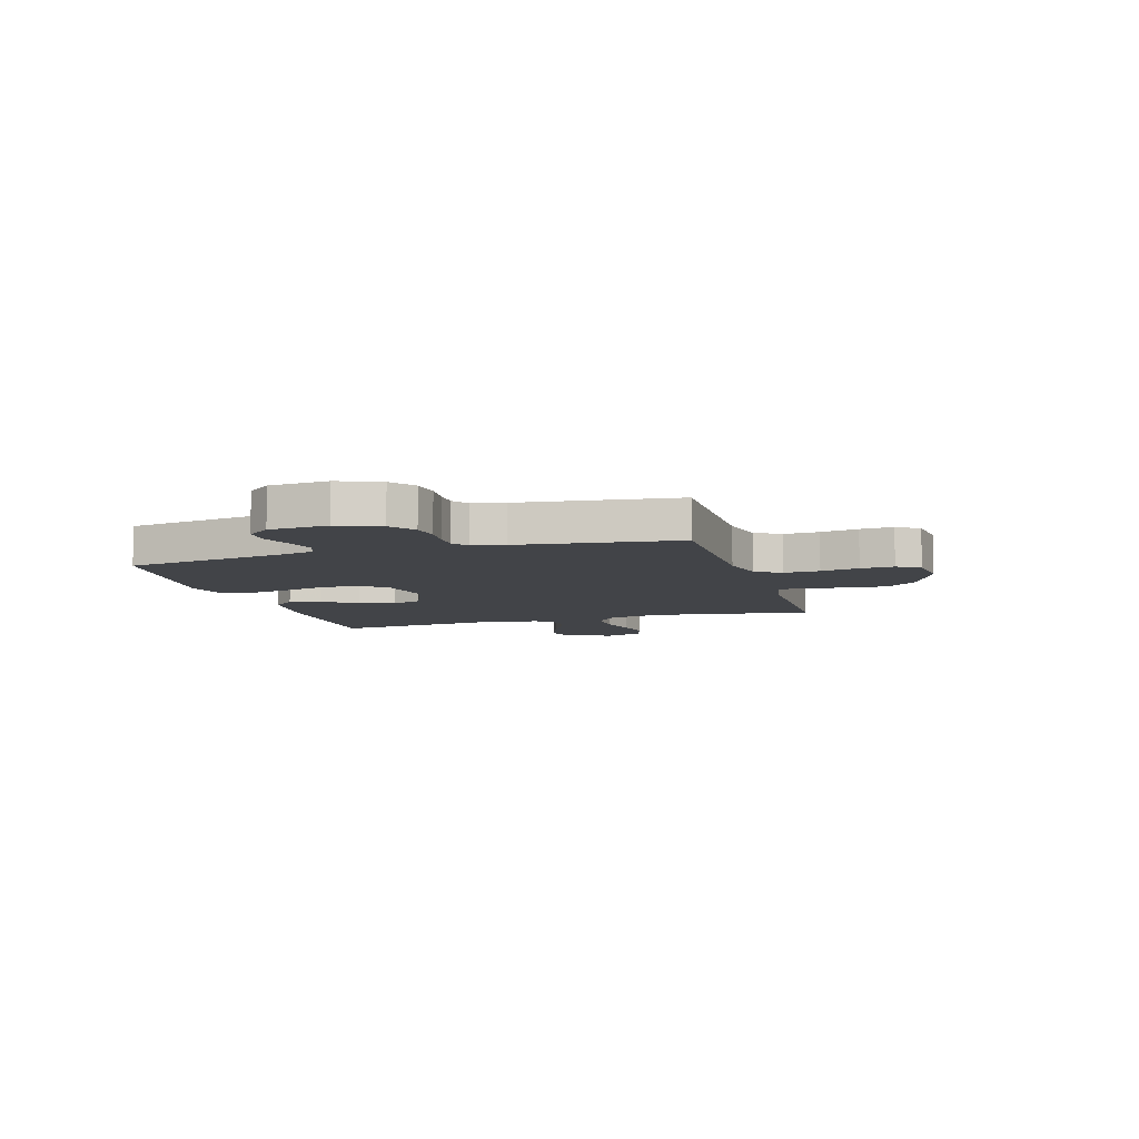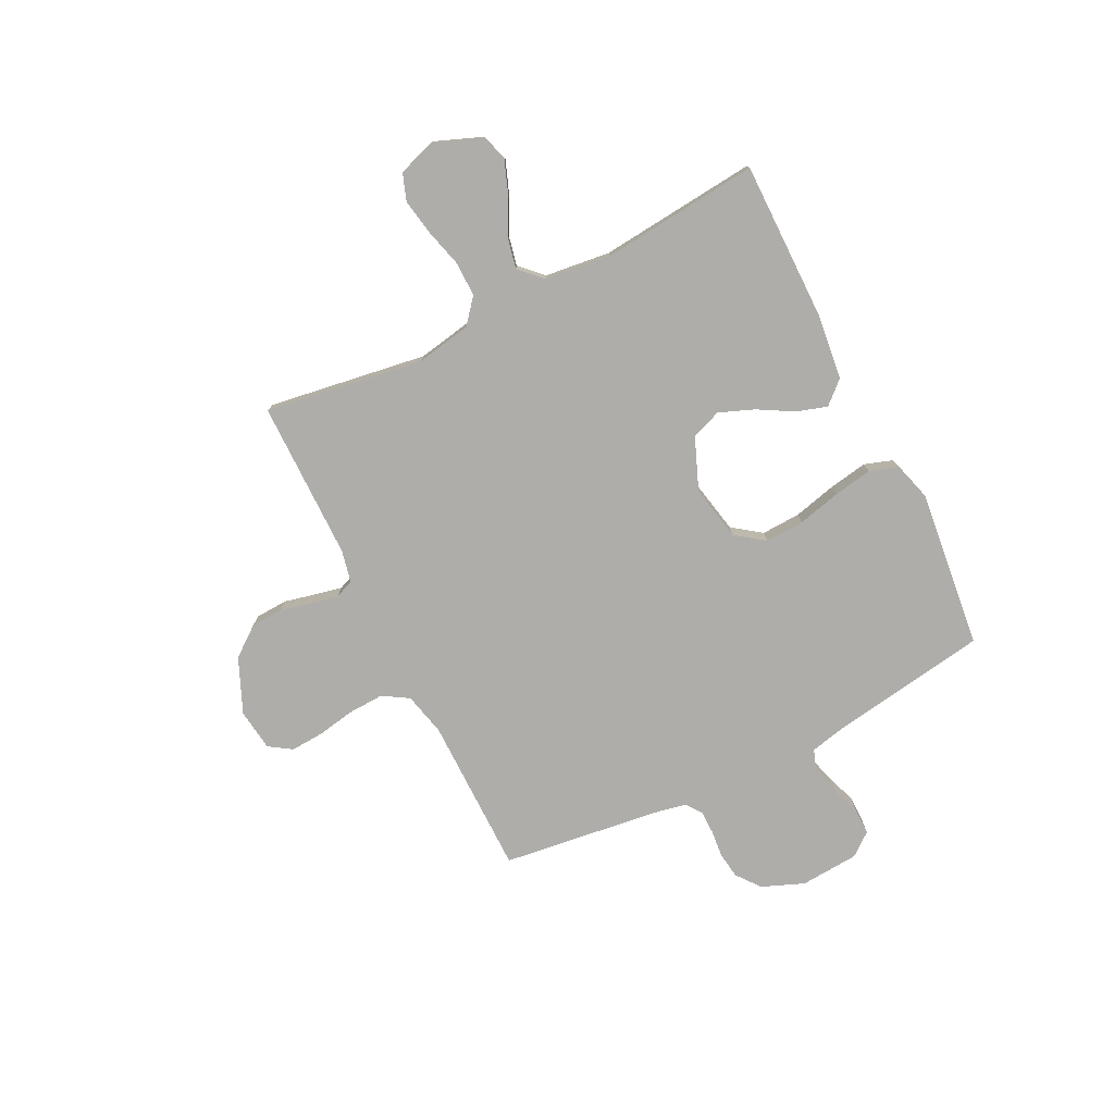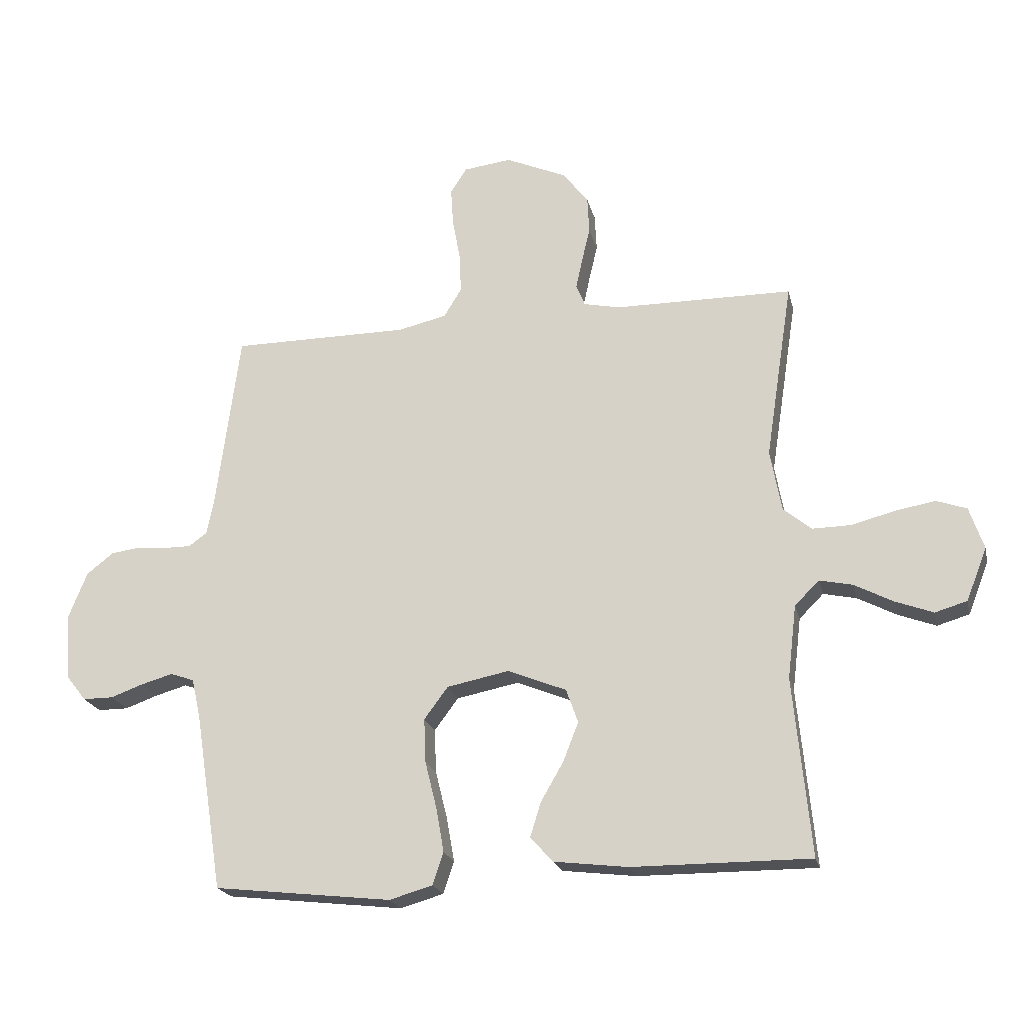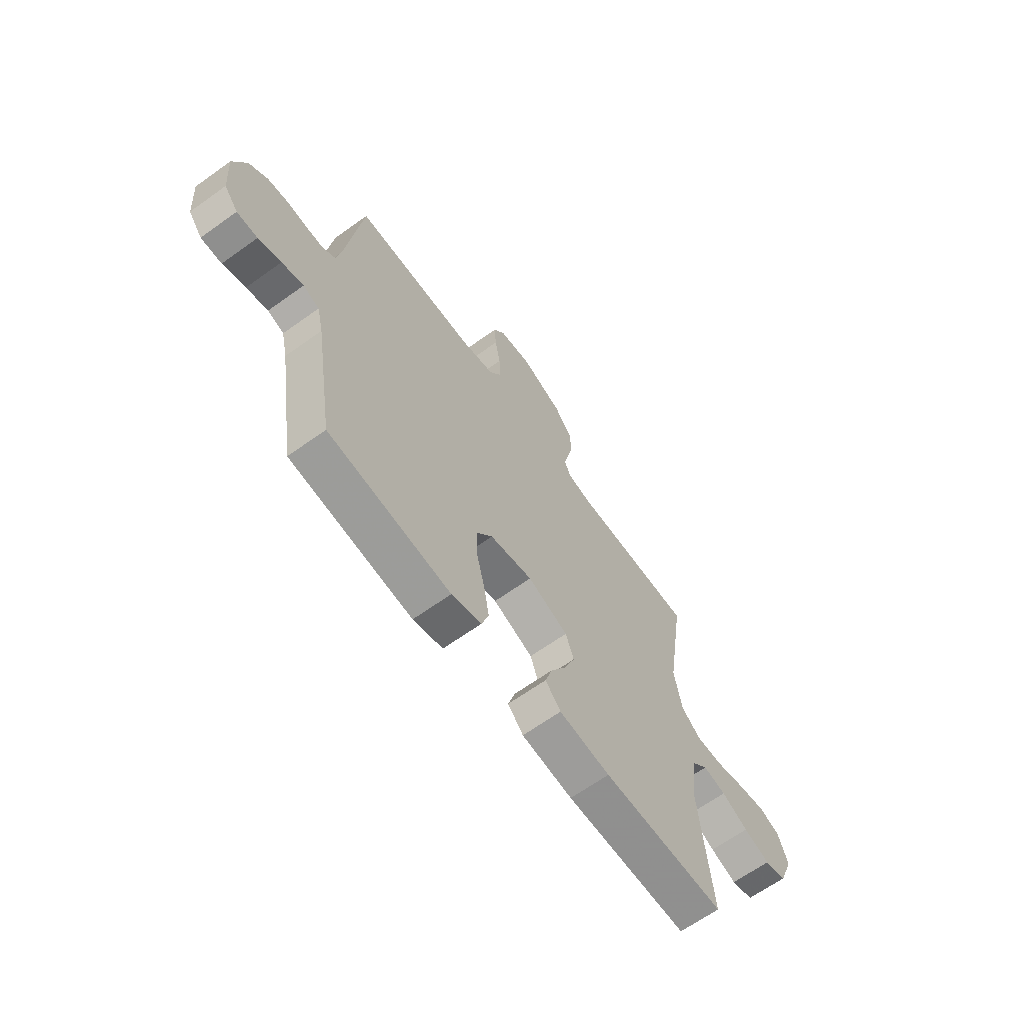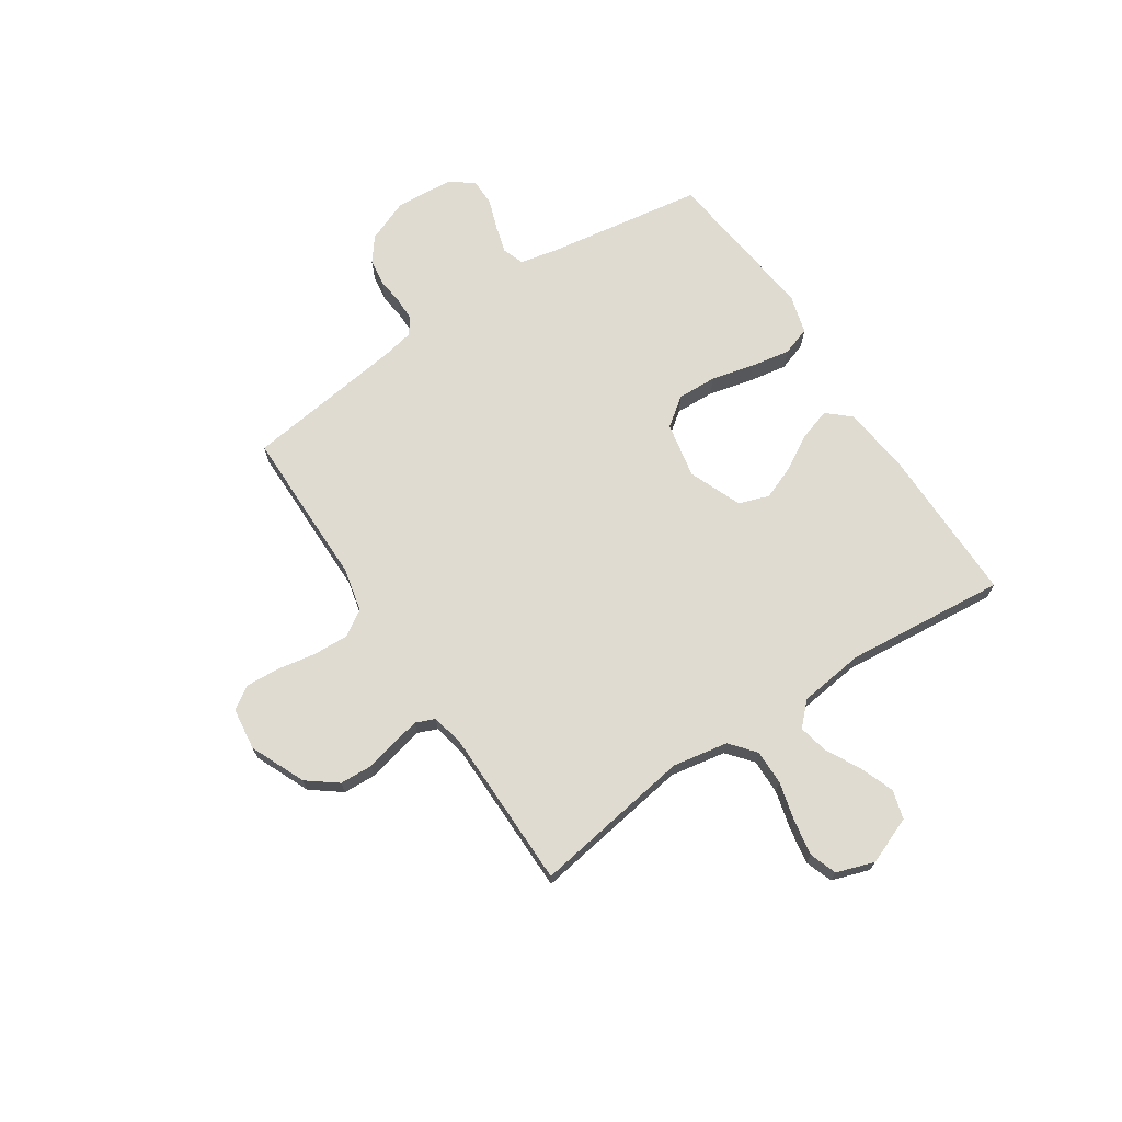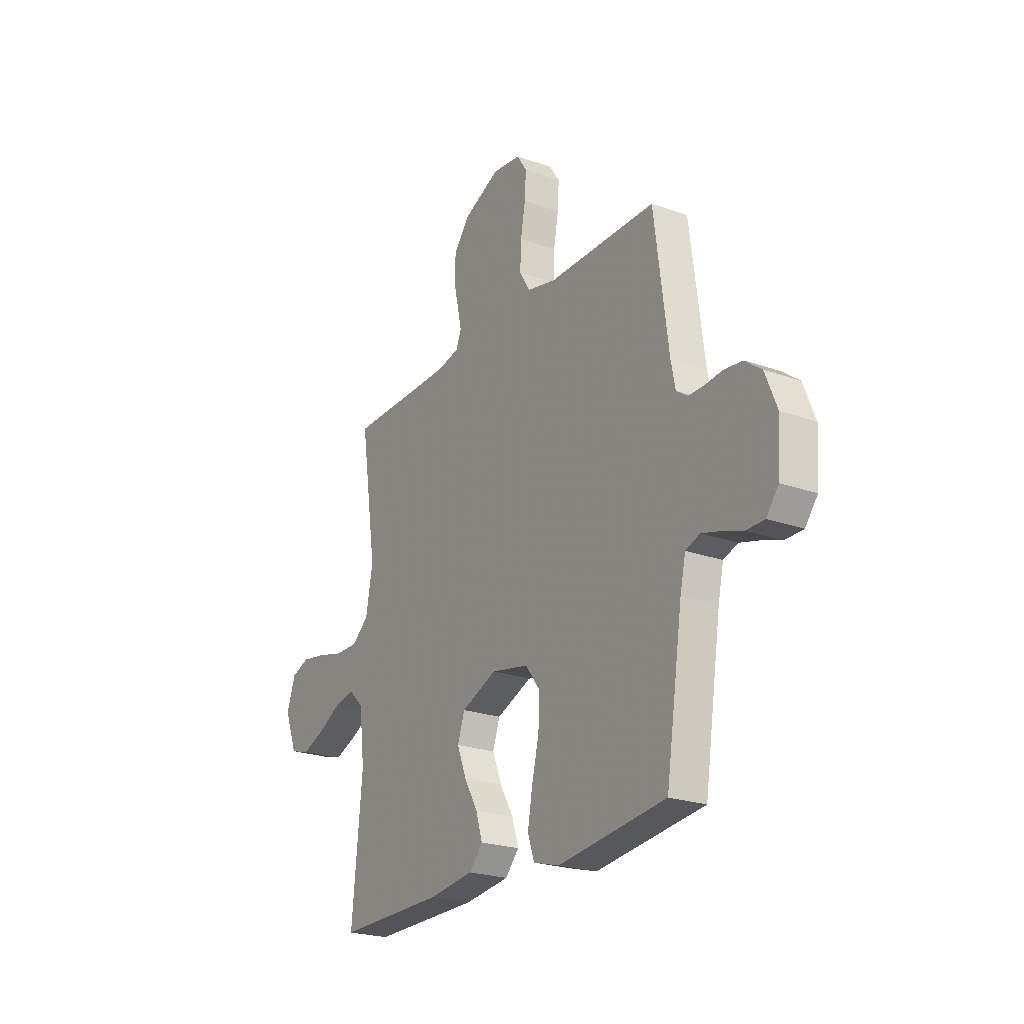
<metadata>
{"format":"obj","ext":"obj","renderer":"f3d","projection":"perspective","resolution":1024,"background":"white","views":[{"elev":-8.1,"azim":-73.3,"up":"+Y"},{"elev":-77.1,"azim":116.6,"up":"+Y"},{"elev":-21.1,"azim":12.9,"up":"+Z"},{"elev":-65.3,"azim":-54.2,"up":"+Z"},{"elev":70.0,"azim":56.4,"up":"+Y"},{"elev":-23.3,"azim":-121.1,"up":"+Z"}]}
</metadata>
<code>
v -0.5 0.07 -0.5
v -0.547 0.07 -0.2
v -0.562 0.07 -0.133
v -0.602 0.07 -0.119
v -0.655 0.07 -0.134
v -0.711 0.07 -0.154
v -0.762 0.07 -0.154
v -0.796 0.07 -0.111
v -0.804 0.07 0
v -0.772 0.07 0.08
v -0.727 0.07 0.115
v -0.677 0.07 0.122
v -0.626 0.07 0.117
v -0.582 0.07 0.117
v -0.551 0.07 0.139
v -0.539 0.07 0.2
v -0.5 0.07 0.5
v -0.2 0.07 0.501
v -0.118 0.07 0.52
v -0.088 0.07 0.569
v -0.091 0.07 0.636
v -0.104 0.07 0.708
v -0.108 0.07 0.771
v -0.08 0.07 0.814
v 0 0.07 0.824
v 0.103 0.07 0.779
v 0.146 0.07 0.723
v 0.149 0.07 0.661
v 0.135 0.07 0.602
v 0.124 0.07 0.551
v 0.139 0.07 0.515
v 0.2 0.07 0.502
v 0.5 0.07 0.5
v 0.454 0.07 0.2
v 0.473 0.07 0.096
v 0.52 0.07 0.057
v 0.586 0.07 0.058
v 0.658 0.07 0.077
v 0.726 0.07 0.089
v 0.777 0.07 0.071
v 0.801 0.07 0
v 0.766 0.07 -0.089
v 0.712 0.07 -0.105
v 0.648 0.07 -0.081
v 0.583 0.07 -0.047
v 0.527 0.07 -0.035
v 0.486 0.07 -0.076
v 0.471 0.07 -0.2
v 0.5 0.07 -0.5
v 0.2 0.07 -0.499
v 0.075 0.07 -0.484
v 0.037 0.07 -0.442
v 0.055 0.07 -0.384
v 0.093 0.07 -0.318
v 0.119 0.07 -0.252
v 0.099 0.07 -0.195
v 0 0.07 -0.155
v -0.105 0.07 -0.176
v -0.145 0.07 -0.23
v -0.142 0.07 -0.304
v -0.122 0.07 -0.385
v -0.109 0.07 -0.459
v -0.127 0.07 -0.513
v -0.2 0.07 -0.534
v -0.5 0 -0.5
v -0.547 0 -0.2
v -0.562 0 -0.133
v -0.602 0 -0.119
v -0.655 0 -0.134
v -0.711 0 -0.154
v -0.762 0 -0.154
v -0.796 0 -0.111
v -0.804 0 0
v -0.772 0 0.08
v -0.727 0 0.115
v -0.677 0 0.122
v -0.626 0 0.117
v -0.582 0 0.117
v -0.551 0 0.139
v -0.539 0 0.2
v -0.5 0 0.5
v -0.2 0 0.501
v -0.118 0 0.52
v -0.088 0 0.569
v -0.091 0 0.636
v -0.104 0 0.708
v -0.108 0 0.771
v -0.08 0 0.814
v 0 0 0.824
v 0.103 0 0.779
v 0.146 0 0.723
v 0.149 0 0.661
v 0.135 0 0.602
v 0.124 0 0.551
v 0.139 0 0.515
v 0.2 0 0.502
v 0.5 0 0.5
v 0.454 0 0.2
v 0.473 0 0.096
v 0.52 0 0.057
v 0.586 0 0.058
v 0.658 0 0.077
v 0.726 0 0.089
v 0.777 0 0.071
v 0.801 0 0
v 0.766 0 -0.089
v 0.712 0 -0.105
v 0.648 0 -0.081
v 0.583 0 -0.047
v 0.527 0 -0.035
v 0.486 0 -0.076
v 0.471 0 -0.2
v 0.5 0 -0.5
v 0.2 0 -0.499
v 0.075 0 -0.484
v 0.037 0 -0.442
v 0.055 0 -0.384
v 0.093 0 -0.318
v 0.119 0 -0.252
v 0.099 0 -0.195
v 0 0 -0.155
v -0.105 0 -0.176
v -0.145 0 -0.23
v -0.142 0 -0.304
v -0.122 0 -0.385
v -0.109 0 -0.459
v -0.127 0 -0.513
v -0.2 0 -0.534
f 64 1 2
f 63 64 2
f 62 63 2
f 61 62 2
f 60 61 2
f 59 60 2 3
f 58 59 3 4
f 57 58 4
f 52 53 54
f 51 52 54
f 50 51 54
f 49 50 54
f 48 49 54
f 47 48 54 55
f 46 47 55 56
f 43 44 45
f 42 43 45
f 41 42 45
f 40 41 45
f 39 40 45
f 38 39 45
f 37 38 45
f 36 37 45 46
f 46 56 57
f 36 46 57
f 35 36 57
f 32 33 34
f 35 57 4
f 34 35 4
f 32 34 4
f 31 32 4
f 27 28 29
f 26 27 29
f 25 26 29
f 24 25 29
f 23 24 29
f 22 23 29
f 21 22 29
f 20 21 29 30
f 16 17 18
f 15 16 18 19
f 11 12 13
f 10 11 13
f 9 10 13
f 8 9 13
f 7 8 13
f 6 7 13
f 5 6 13
f 5 13 14
f 4 5 14 15
f 19 20 30 31
f 4 15 19 31
f 66 65 128
f 66 128 127
f 66 127 126
f 66 126 125
f 66 125 124
f 67 66 124 123
f 68 67 123 122
f 68 122 121
f 118 117 116
f 118 116 115
f 118 115 114
f 118 114 113
f 118 113 112
f 119 118 112 111
f 120 119 111 110
f 109 108 107
f 109 107 106
f 109 106 105
f 109 105 104
f 109 104 103
f 109 103 102
f 109 102 101
f 110 109 101 100
f 121 120 110
f 121 110 100
f 121 100 99
f 98 97 96
f 68 121 99
f 68 99 98
f 68 98 96
f 68 96 95
f 93 92 91
f 93 91 90
f 93 90 89
f 93 89 88
f 93 88 87
f 93 87 86
f 93 86 85
f 94 93 85 84
f 82 81 80
f 83 82 80 79
f 77 76 75
f 77 75 74
f 77 74 73
f 77 73 72
f 77 72 71
f 77 71 70
f 77 70 69
f 78 77 69
f 79 78 69 68
f 95 94 84 83
f 95 83 79 68
f 1 65 66 2
f 2 66 67 3
f 3 67 68 4
f 4 68 69 5
f 5 69 70 6
f 6 70 71 7
f 7 71 72 8
f 8 72 73 9
f 9 73 74 10
f 10 74 75 11
f 11 75 76 12
f 12 76 77 13
f 13 77 78 14
f 14 78 79 15
f 15 79 80 16
f 16 80 81 17
f 17 81 82 18
f 18 82 83 19
f 19 83 84 20
f 20 84 85 21
f 21 85 86 22
f 22 86 87 23
f 23 87 88 24
f 24 88 89 25
f 25 89 90 26
f 26 90 91 27
f 27 91 92 28
f 28 92 93 29
f 29 93 94 30
f 30 94 95 31
f 31 95 96 32
f 32 96 97 33
f 33 97 98 34
f 34 98 99 35
f 35 99 100 36
f 36 100 101 37
f 37 101 102 38
f 38 102 103 39
f 39 103 104 40
f 40 104 105 41
f 41 105 106 42
f 42 106 107 43
f 43 107 108 44
f 44 108 109 45
f 45 109 110 46
f 46 110 111 47
f 47 111 112 48
f 48 112 113 49
f 49 113 114 50
f 50 114 115 51
f 51 115 116 52
f 52 116 117 53
f 53 117 118 54
f 54 118 119 55
f 55 119 120 56
f 56 120 121 57
f 57 121 122 58
f 58 122 123 59
f 59 123 124 60
f 60 124 125 61
f 61 125 126 62
f 62 126 127 63
f 63 127 128 64
f 64 128 65 1

</code>
